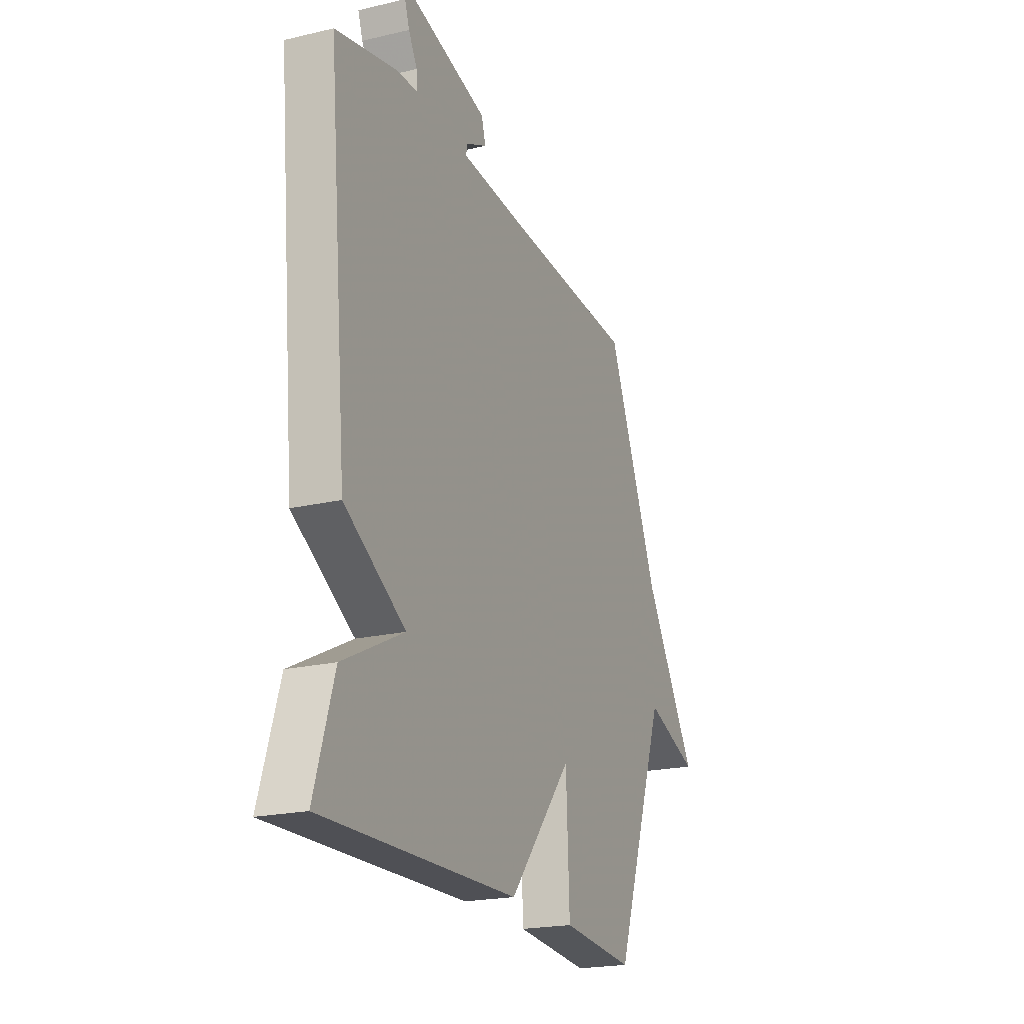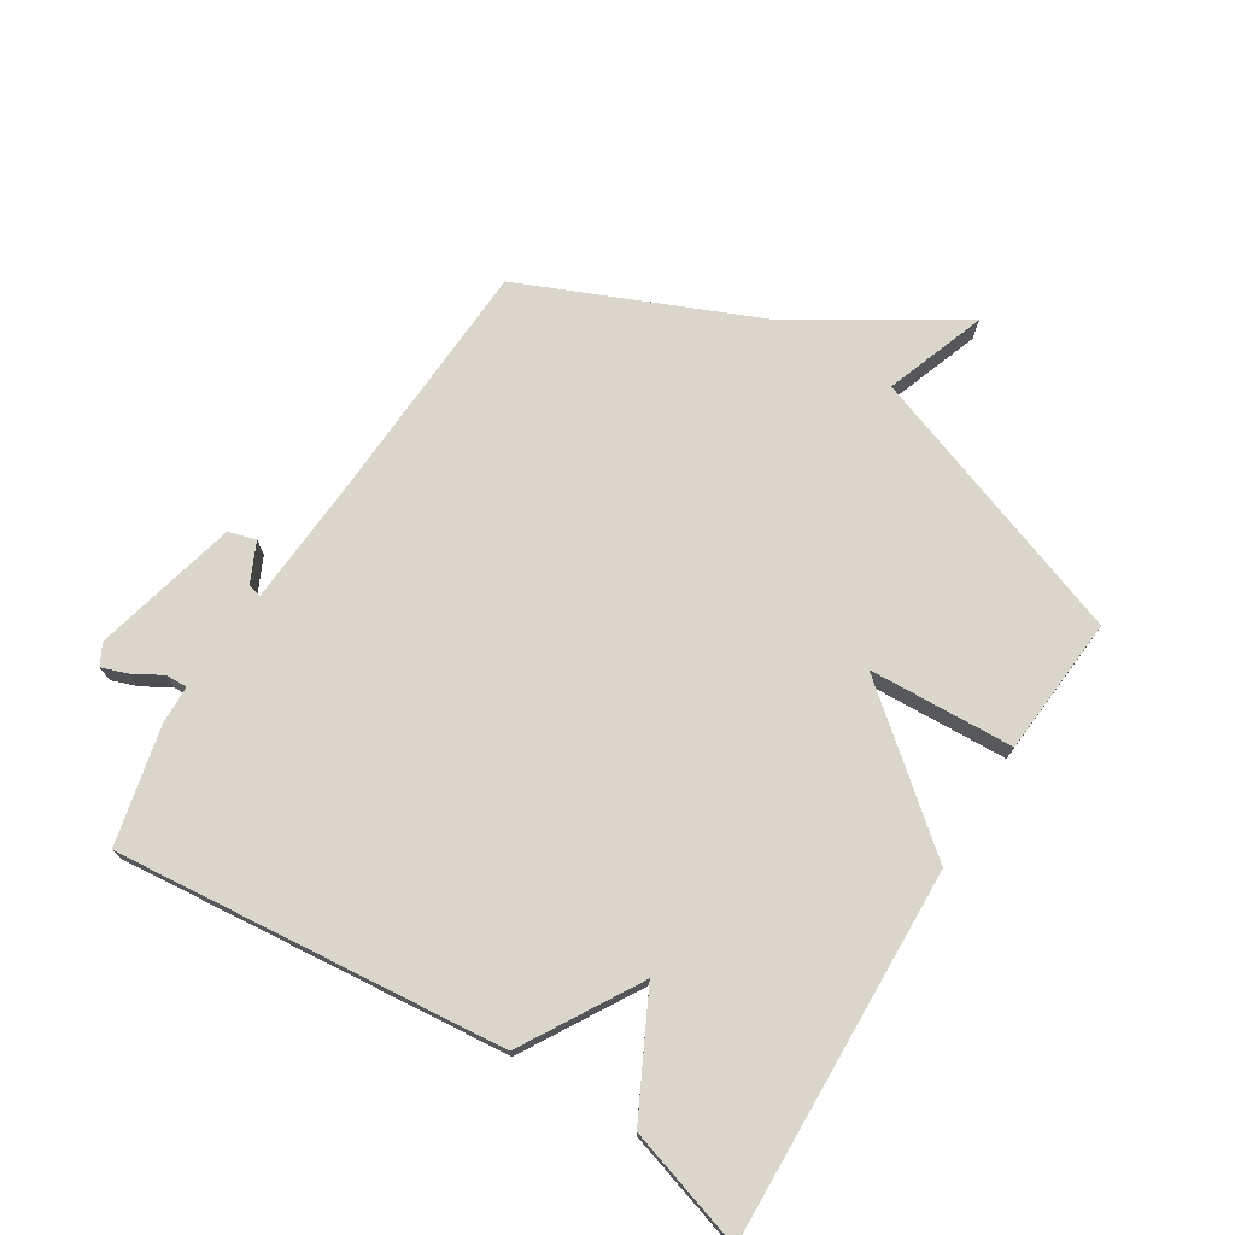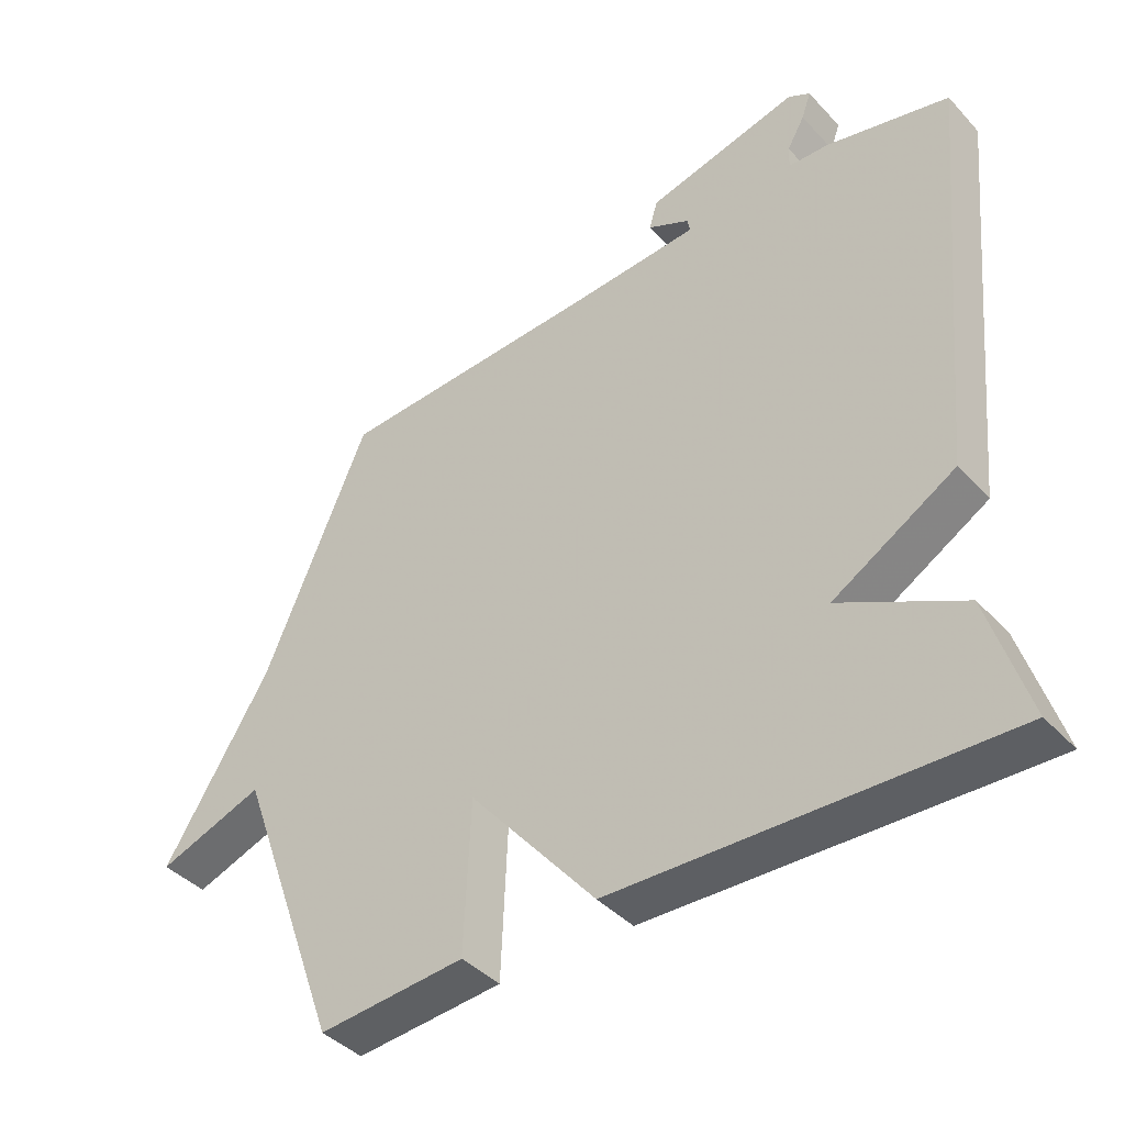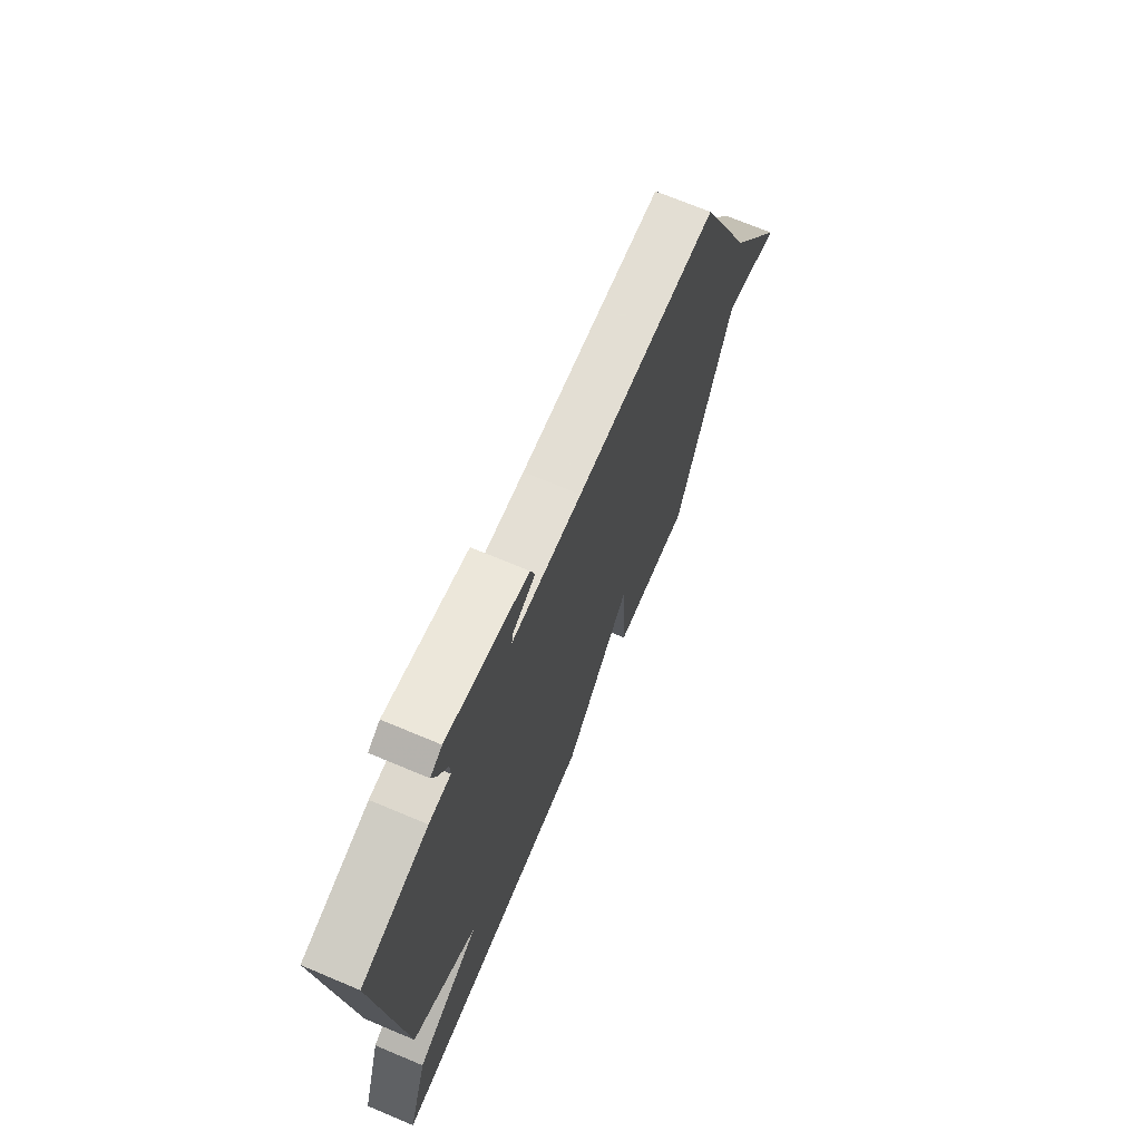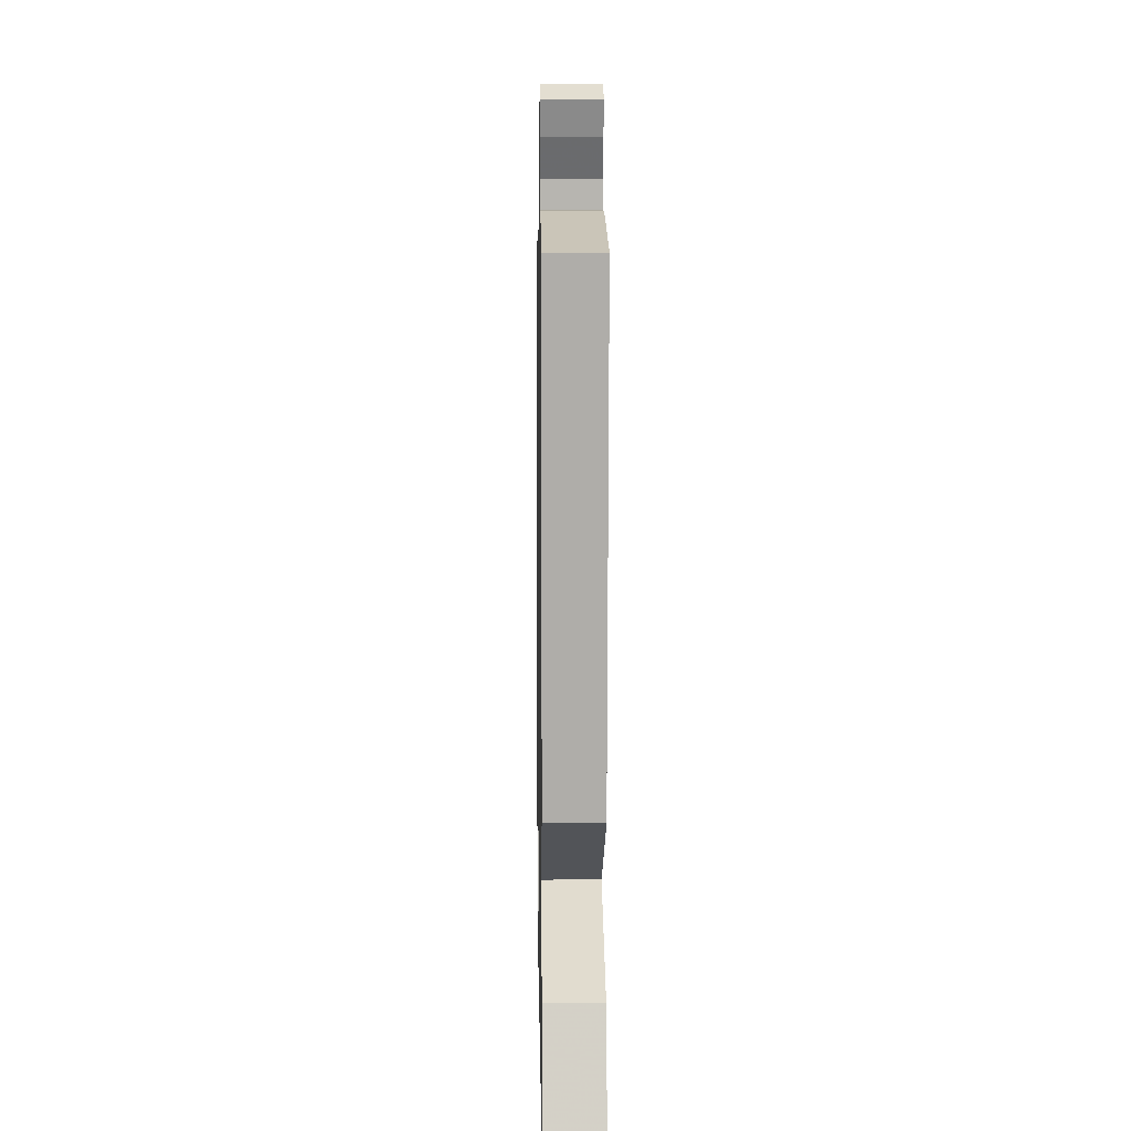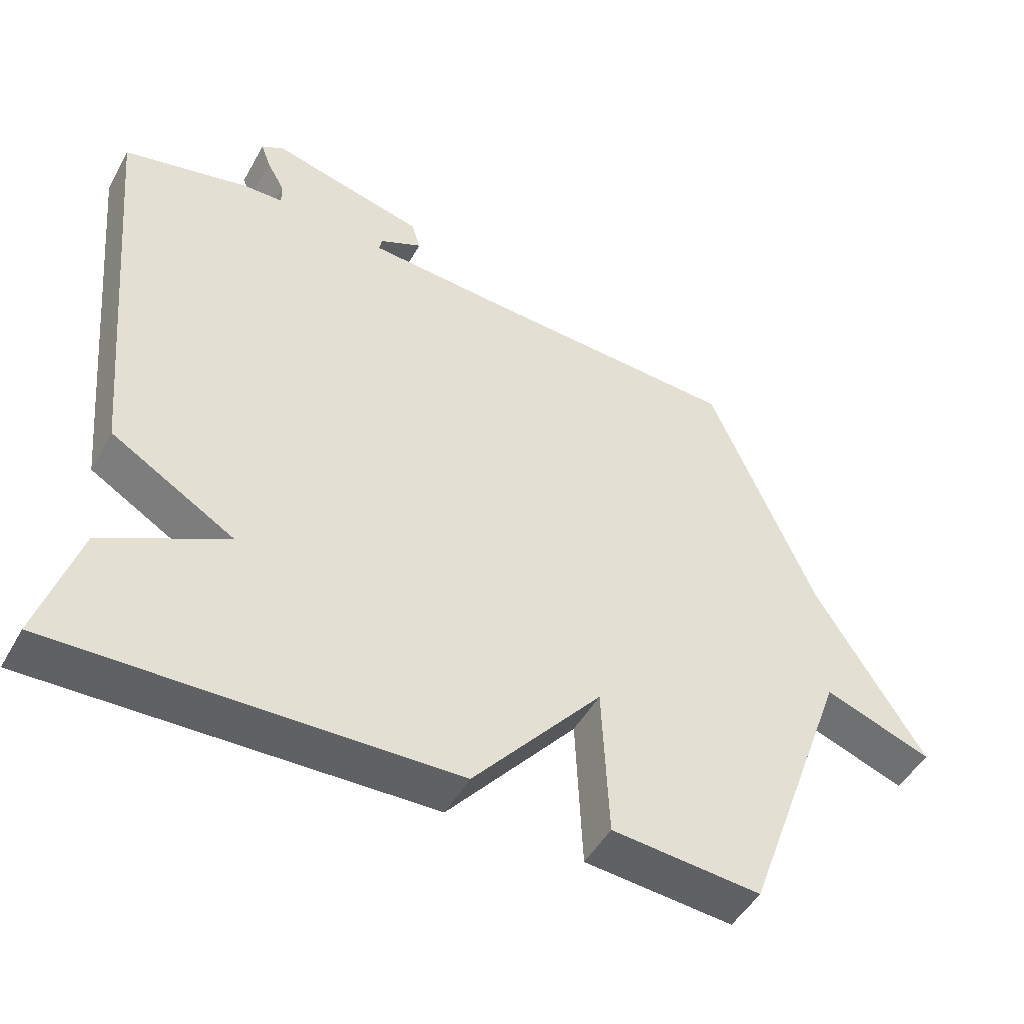
<metadata>
{"format":"obj","ext":"obj","renderer":"f3d","projection":"perspective","resolution":1024,"background":"white","views":[{"elev":-21.1,"azim":112.8,"up":"+Z"},{"elev":73.5,"azim":121.9,"up":"+Y"},{"elev":-41.1,"azim":38.4,"up":"+Z"},{"elev":70.2,"azim":112.8,"up":"+Z"},{"elev":7.3,"azim":89.1,"up":"+Z"},{"elev":-48.6,"azim":151.8,"up":"+Z"}]}
</metadata>
<code>
v 0.5 0.07 -0.5
v -0.081 0.07 -0.482
v -0.271 0.07 -0.254
v -0.281 0.07 -0.482
v -0.5 0.07 -0.5
v -0.657 0.07 -0.067
v -0.816 0.07 -0.124
v -0.657 0.07 0.133
v -0.5 0.07 0.5
v -0.104 0.07 0.52
v 0.091 0.07 0.533
v 0.087 0.07 0.554
v 0.024 0.07 0.584
v 0.037 0.07 0.627
v 0.264 0.07 0.683
v 0.297 0.07 0.665
v 0.283 0.07 0.625
v 0.257 0.07 0.579
v 0.256 0.07 0.545
v 0.316 0.07 0.543
v 0.5 0.07 0.5
v 0.442 0.07 -0.112
v 0.26 0.07 -0.22
v 0.442 0.07 -0.312
v 0.5 0 -0.5
v -0.081 0 -0.482
v -0.271 0 -0.254
v -0.281 0 -0.482
v -0.5 0 -0.5
v -0.657 0 -0.067
v -0.816 0 -0.124
v -0.657 0 0.133
v -0.5 0 0.5
v -0.104 0 0.52
v 0.091 0 0.533
v 0.087 0 0.554
v 0.024 0 0.584
v 0.037 0 0.627
v 0.264 0 0.683
v 0.297 0 0.665
v 0.283 0 0.625
v 0.257 0 0.579
v 0.256 0 0.545
v 0.316 0 0.543
v 0.5 0 0.5
v 0.442 0 -0.112
v 0.26 0 -0.22
v 0.442 0 -0.312
f 1 2 3
f 24 1 3
f 23 24 3
f 22 23 3
f 21 22 3
f 20 21 3
f 19 20 3
f 18 19 3
f 16 17 18
f 15 16 18
f 14 15 18
f 13 14 18
f 12 13 18
f 11 12 18
f 11 18 3
f 10 11 3
f 8 9 10 3
f 6 7 8
f 5 6 8
f 4 5 8
f 3 4 8
f 27 26 25
f 27 25 48
f 27 48 47
f 27 47 46
f 27 46 45
f 27 45 44
f 27 44 43
f 27 43 42
f 42 41 40
f 42 40 39
f 42 39 38
f 42 38 37
f 42 37 36
f 42 36 35
f 27 42 35
f 27 35 34
f 27 34 33 32
f 32 31 30
f 32 30 29
f 32 29 28
f 32 28 27
f 1 25 26 2
f 2 26 27 3
f 3 27 28 4
f 4 28 29 5
f 5 29 30 6
f 6 30 31 7
f 7 31 32 8
f 8 32 33 9
f 9 33 34 10
f 10 34 35 11
f 11 35 36 12
f 12 36 37 13
f 13 37 38 14
f 14 38 39 15
f 15 39 40 16
f 16 40 41 17
f 17 41 42 18
f 18 42 43 19
f 19 43 44 20
f 20 44 45 21
f 21 45 46 22
f 22 46 47 23
f 23 47 48 24
f 24 48 25 1

</code>
